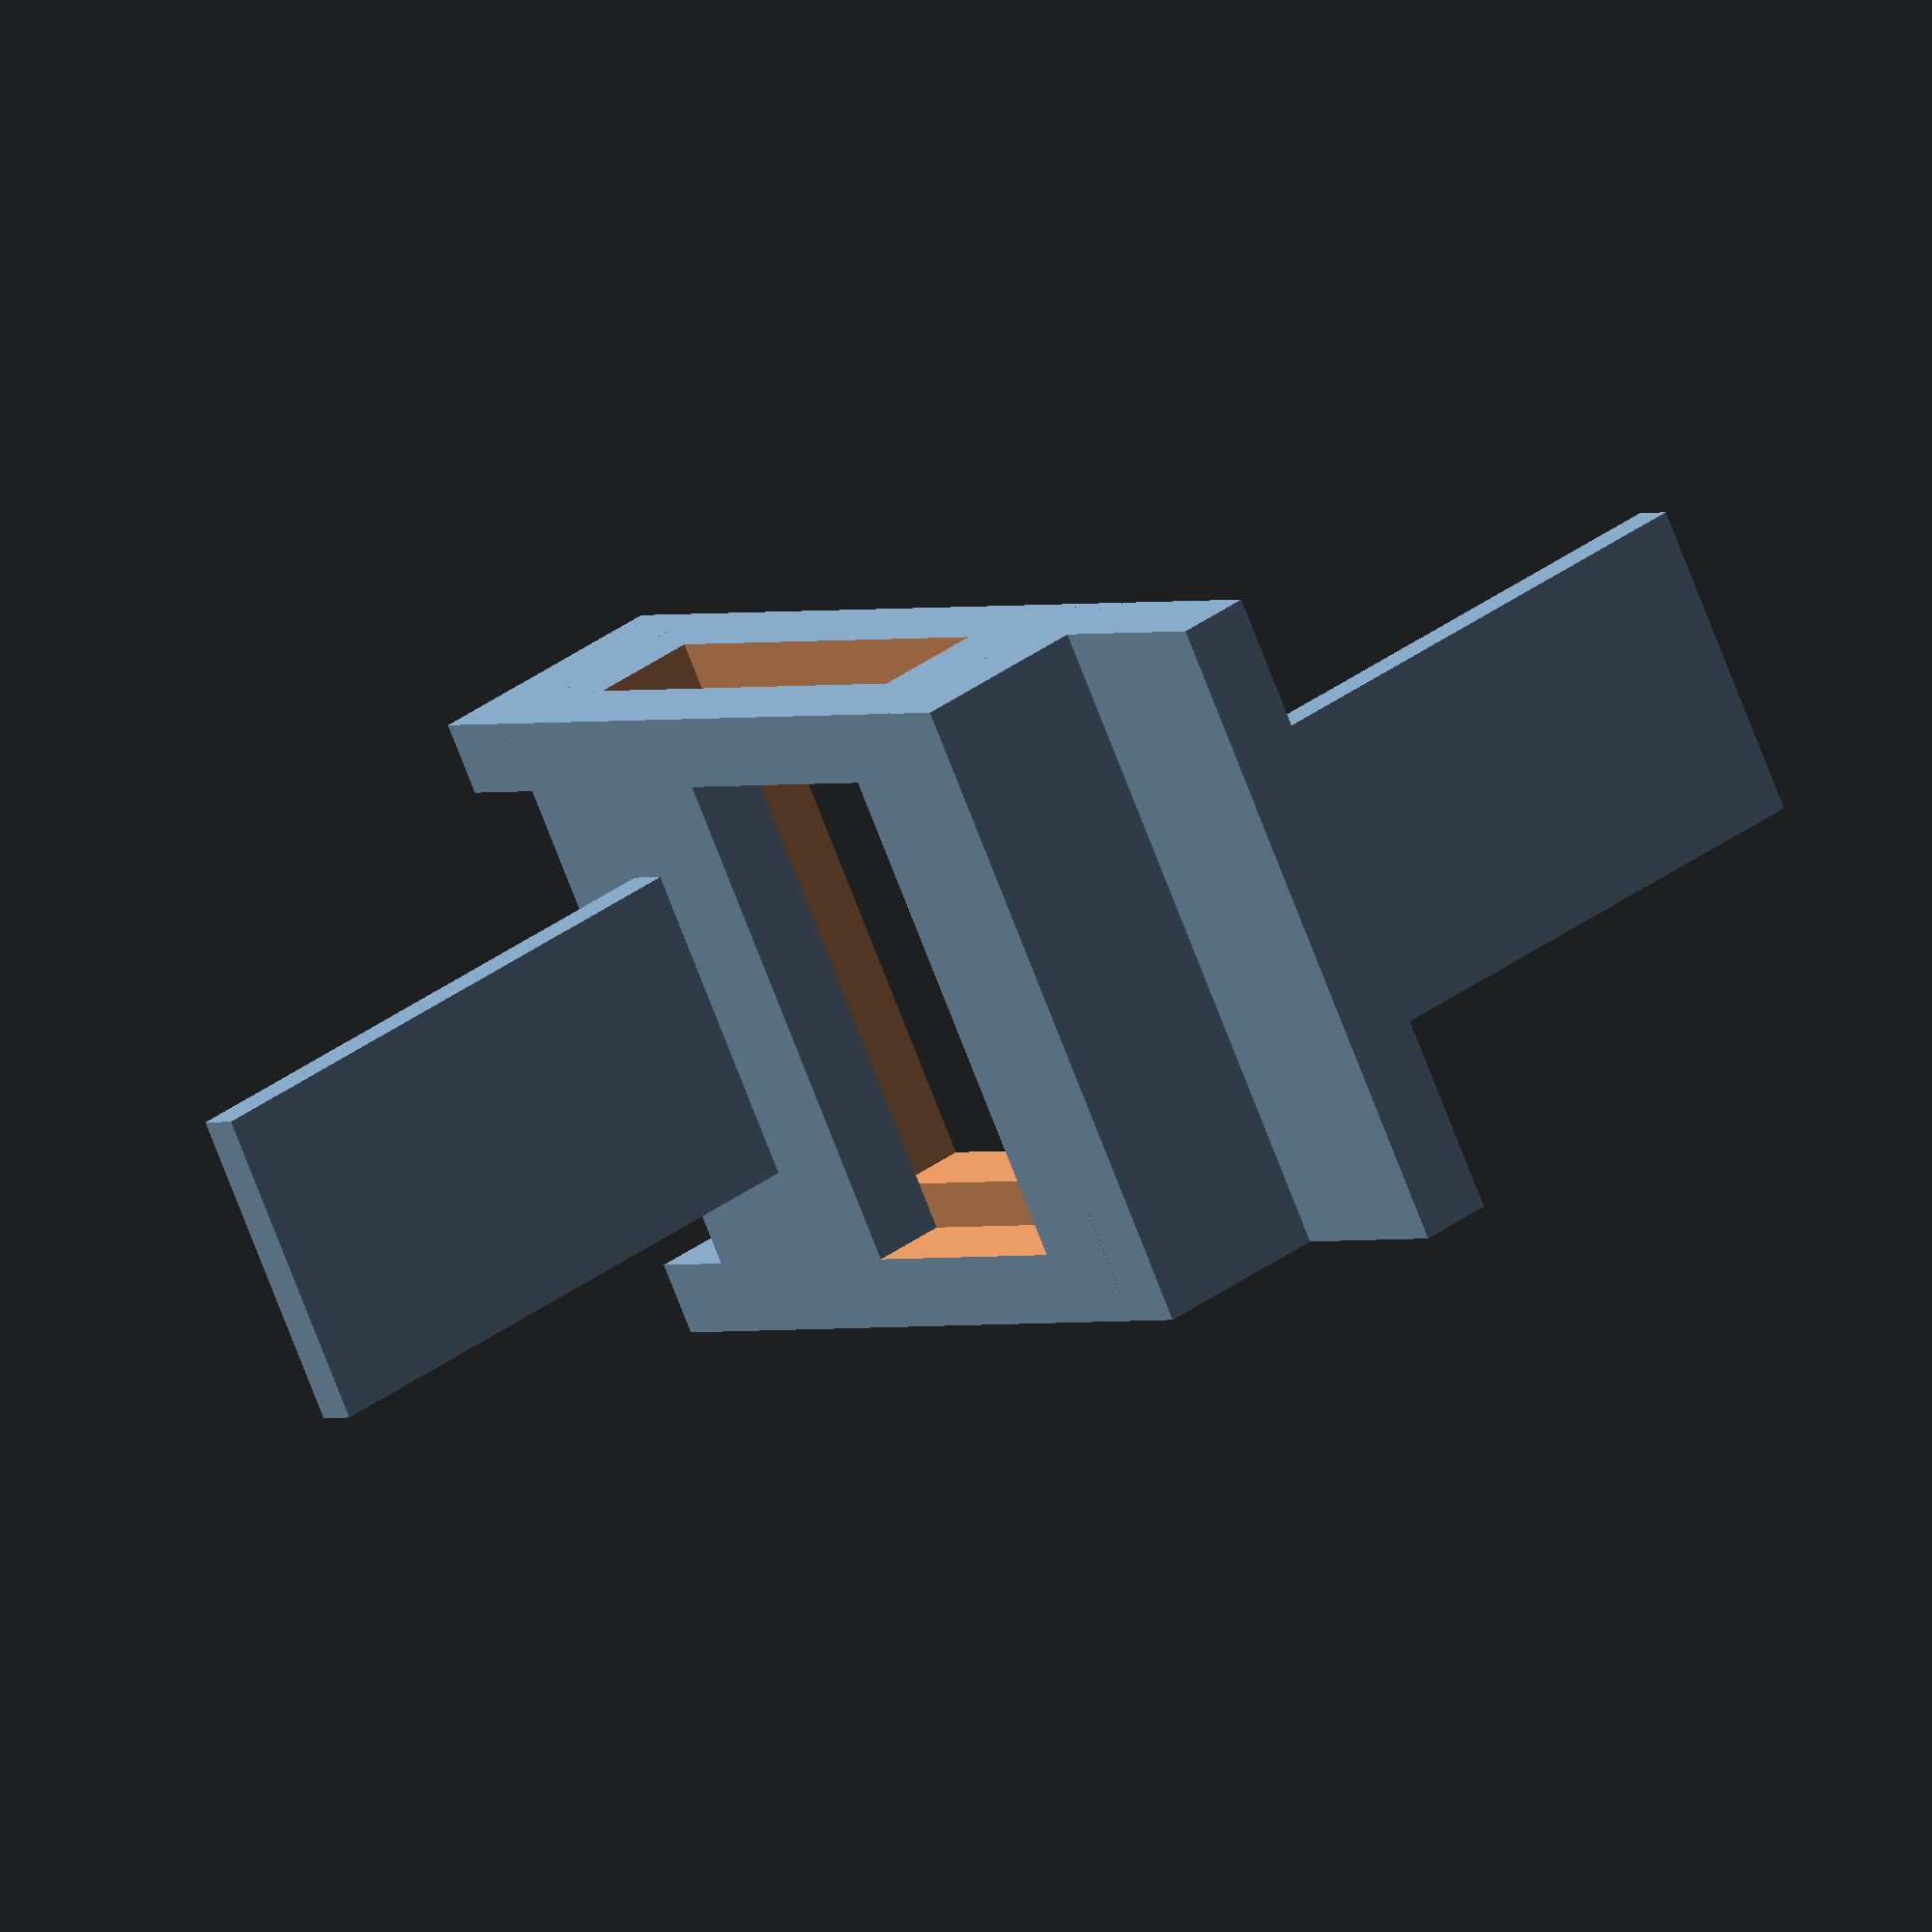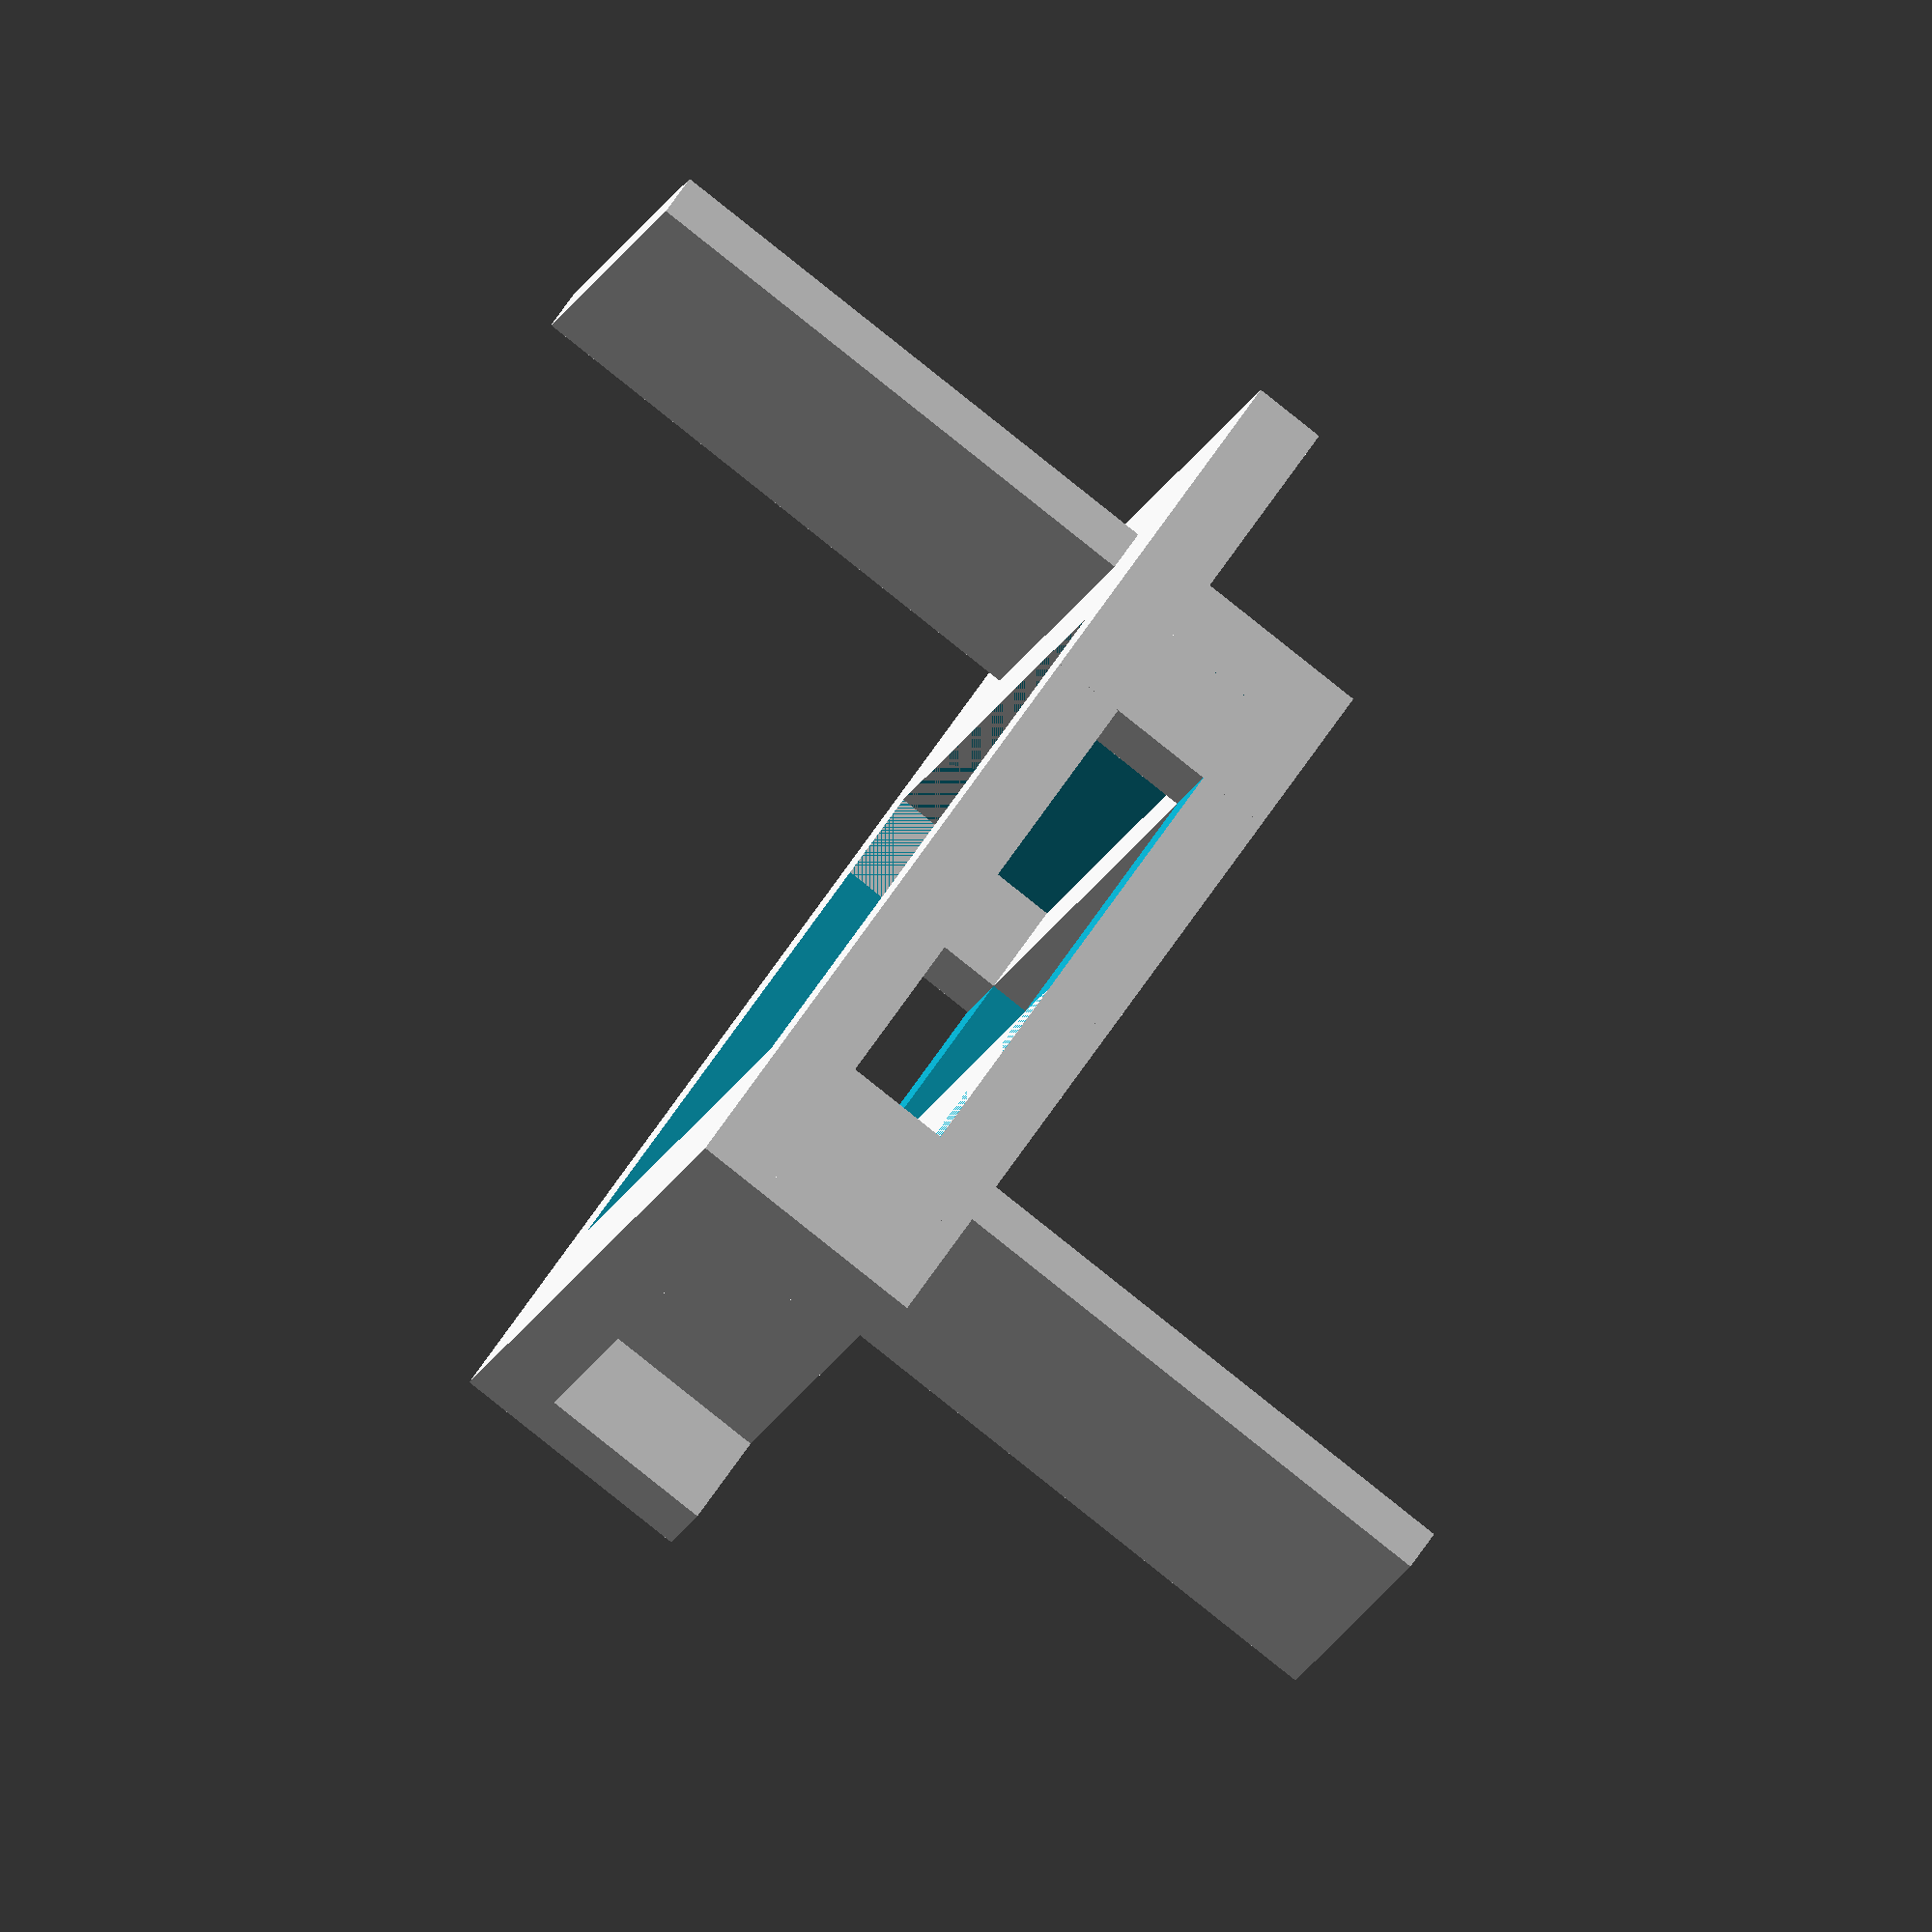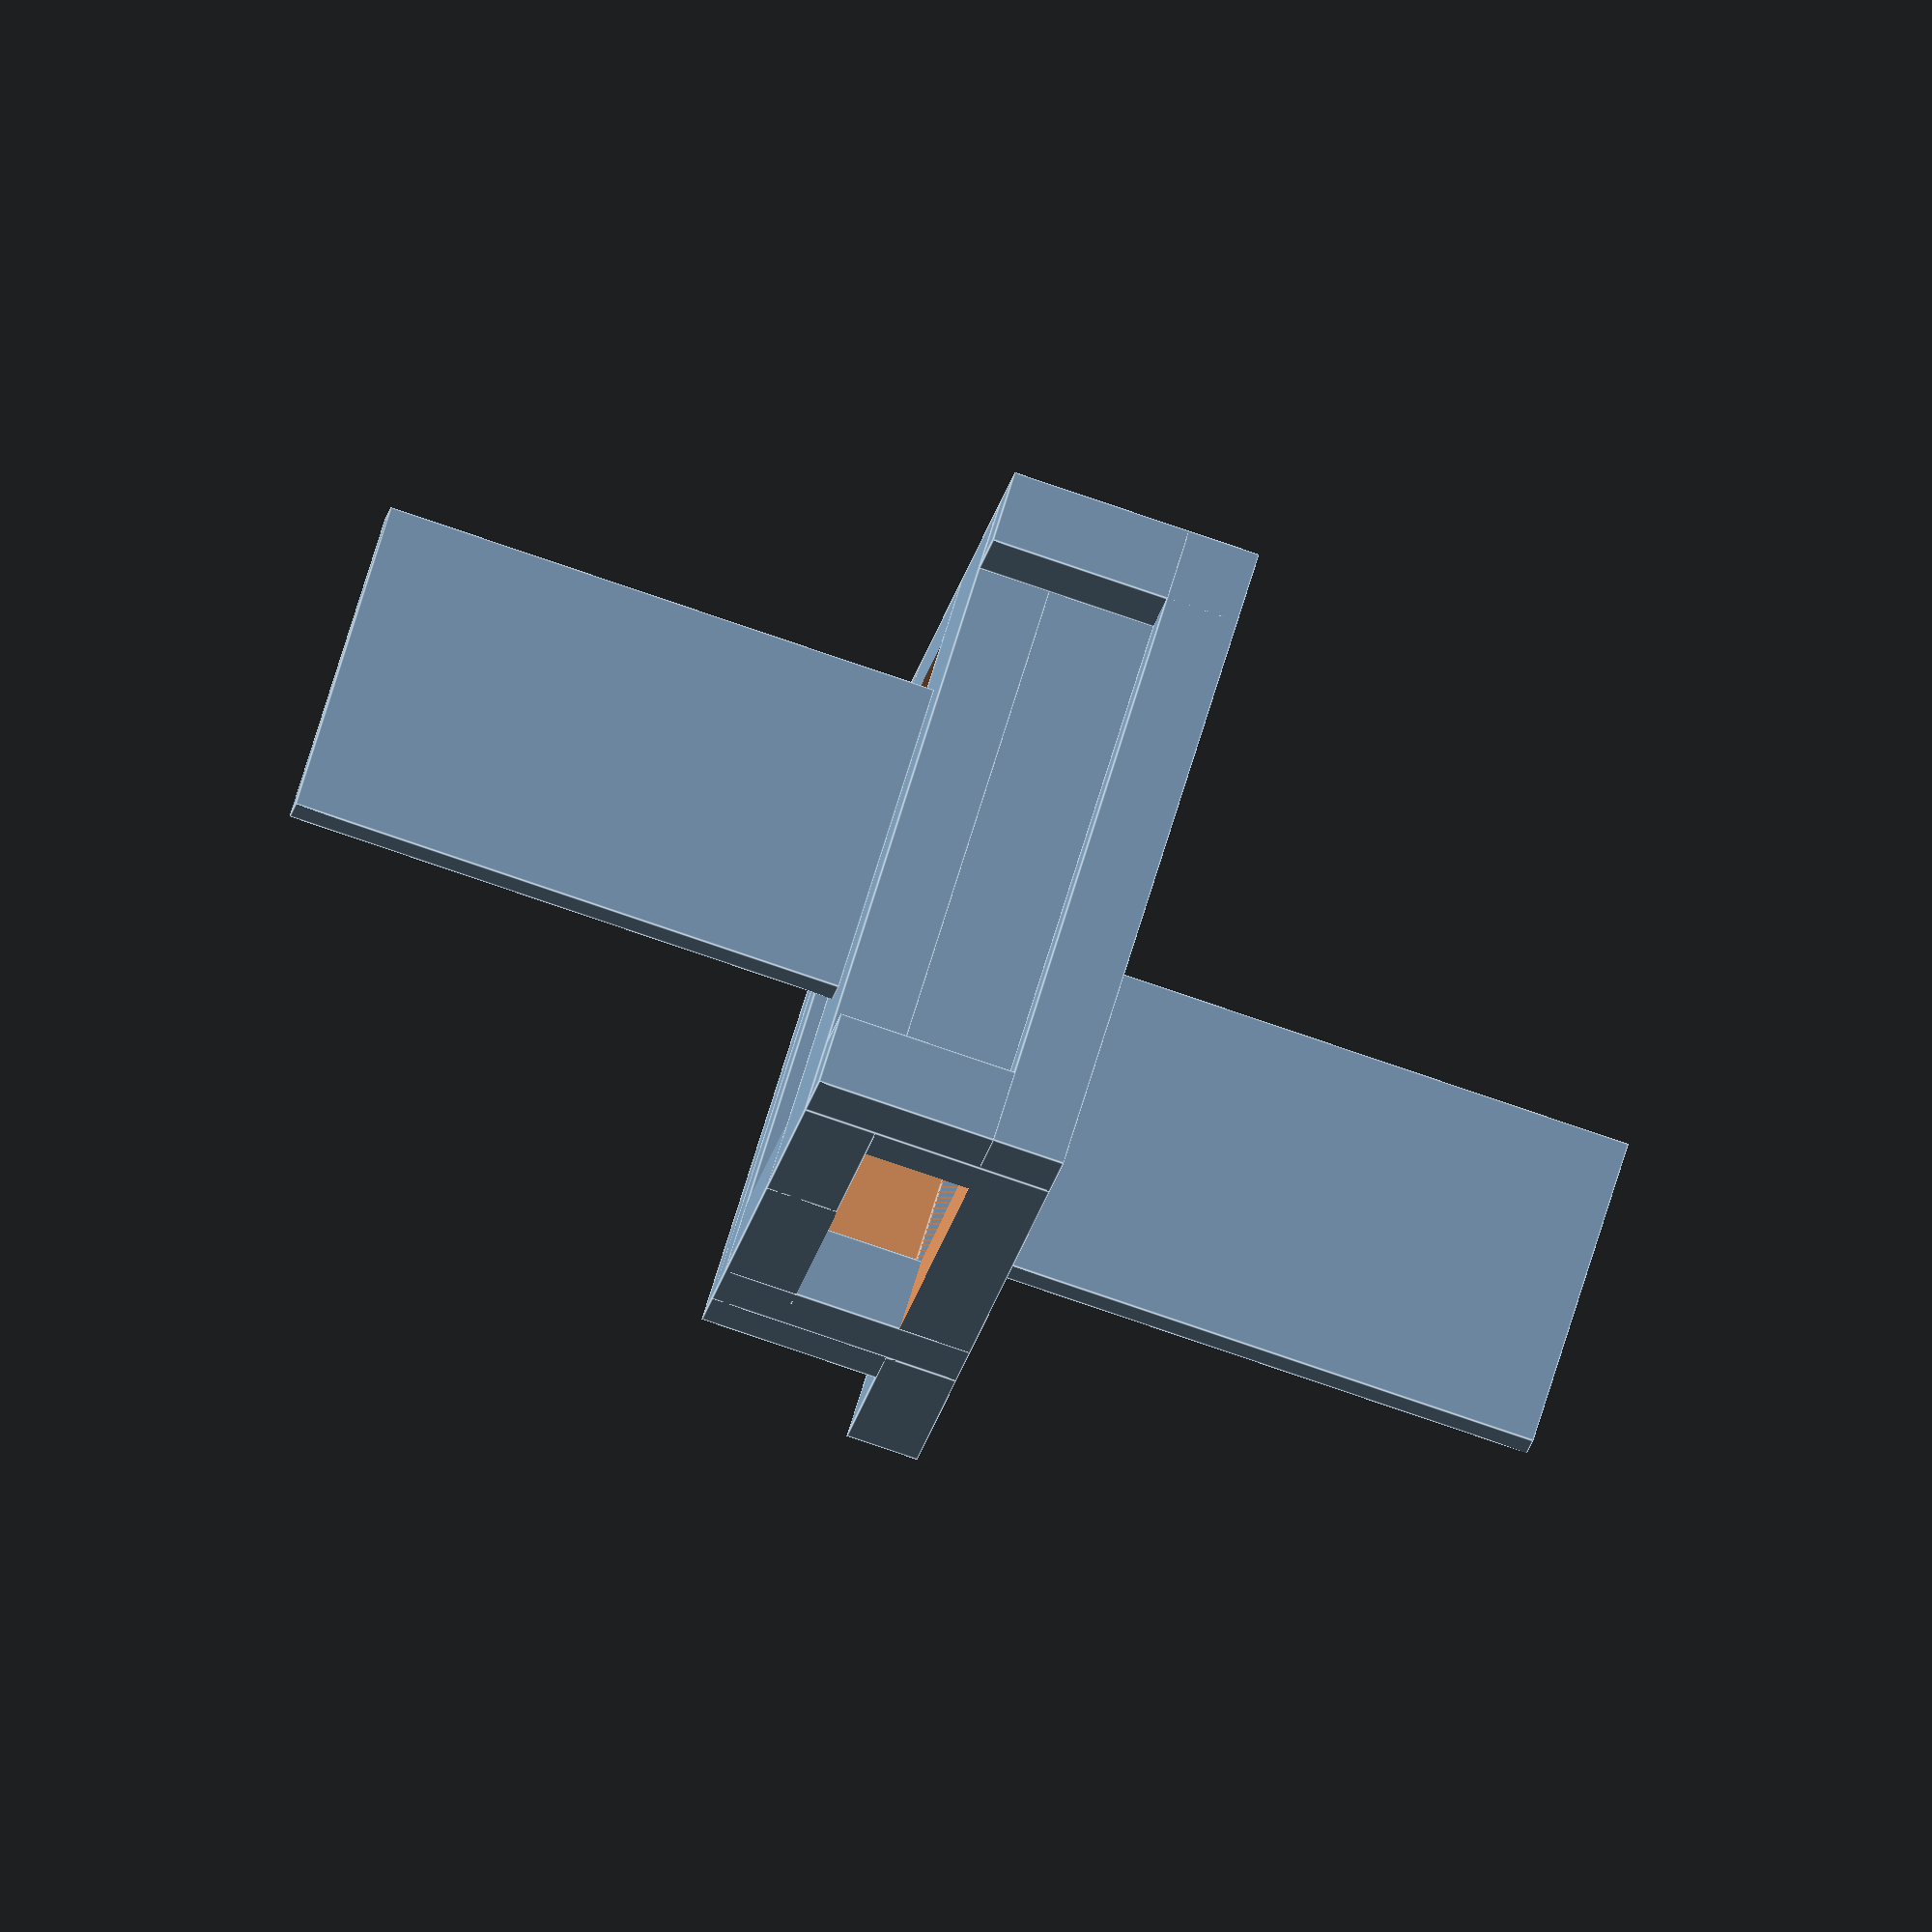
<openscad>
WS = 0.3;   // pixel to mm
TH = 1.3 / WS;   // minimum thickness

l1 = 102.47;
l2 = 142.47;
h = abs(l2 - l1);
w = 39;
d = 15;
cw = max(w - 6 / WS, 4 / WS);
cl = 10 / WS;
// echo("Connector length: " + (cl * WS) + "mm");

scale([WS, WS, WS]) {
  // floor & pillars
  difference() {
    translate([0, 0, -TH]) cube([d, w, h + TH]);
    translate([-5, TH, 0]) cube([d + 10, w - TH * 2, h - TH]);
    translate([TH, -5, 0]) cube([d - TH * 2, w + 10, h - TH]);
  }

  // lower box
  cube([d, TH, 6]);
  translate([0, w - TH, 0]) cube([d, TH, 6]);
  cube([TH, w, 6]);

  // lower connector
  translate([d - TH, 0, -5 / WS]) cube([TH, w, 5 / WS]);
  translate([d, (w - cw) / 2, -(5 + 0.8) / 2 / WS]) cube([cl, cw, 0.8 / WS]);

  // upper box
  translate([0, 0, h]) {
    cube([d, TH, 6]);
    translate([0, w - TH, 0]) cube([d, TH, 6]);
    translate([d - TH, 0, 0]) cube([TH, w, 6]);
  }

  // upper connector
  translate([0, 0, h - 5 / WS]) cube([TH, w, 5 / WS]);
  translate([-cl, (w - cw) / 2, h - (5 + 0.8) / 2 / WS]) cube([cl, cw, 0.8 / WS]);
}

</openscad>
<views>
elev=181.0 azim=25.8 roll=33.8 proj=o view=wireframe
elev=304.9 azim=204.2 roll=31.0 proj=o view=wireframe
elev=16.1 azim=17.1 roll=352.2 proj=o view=edges
</views>
